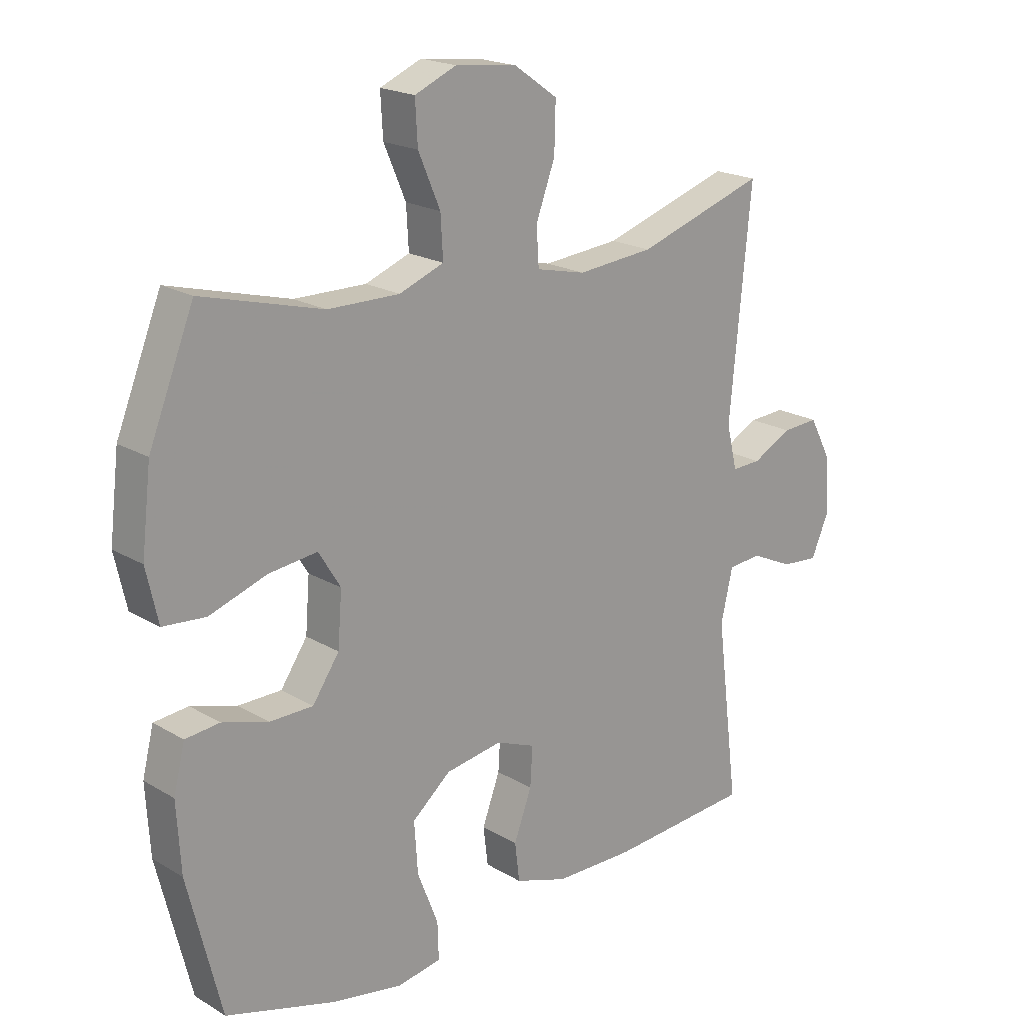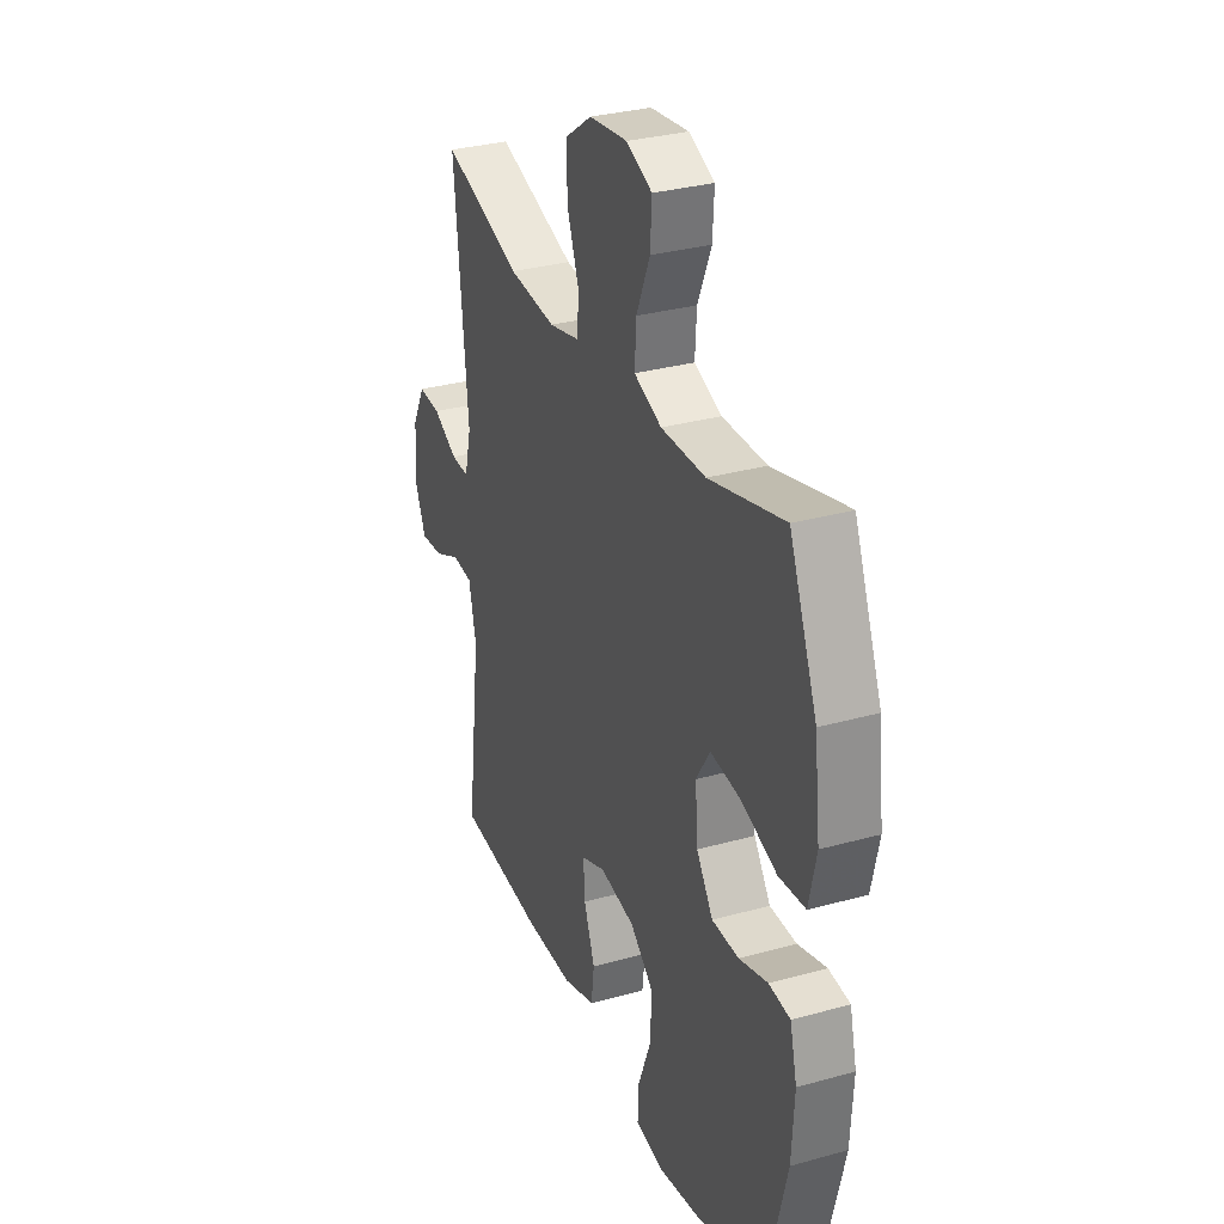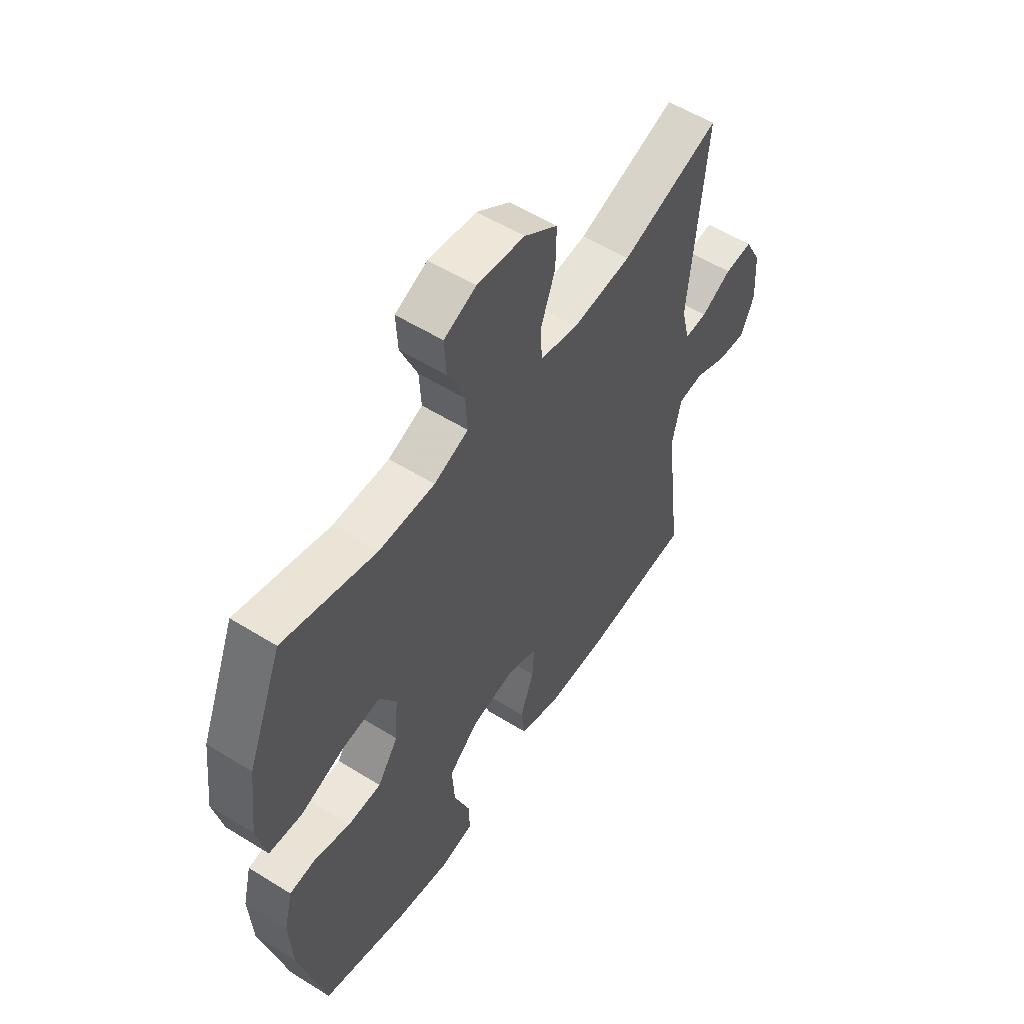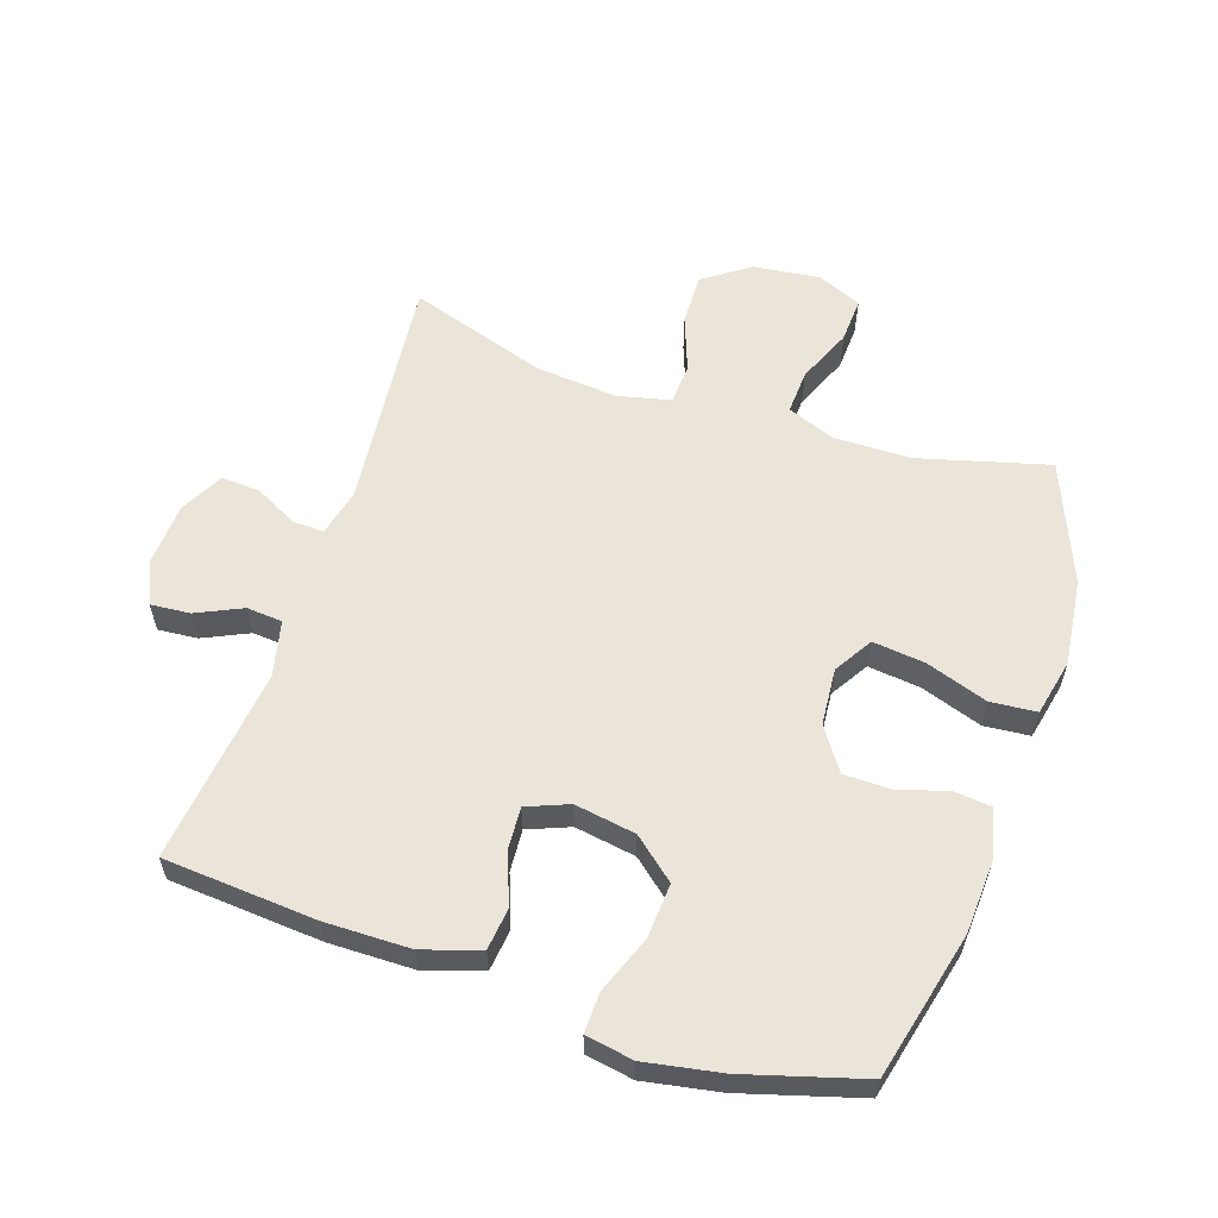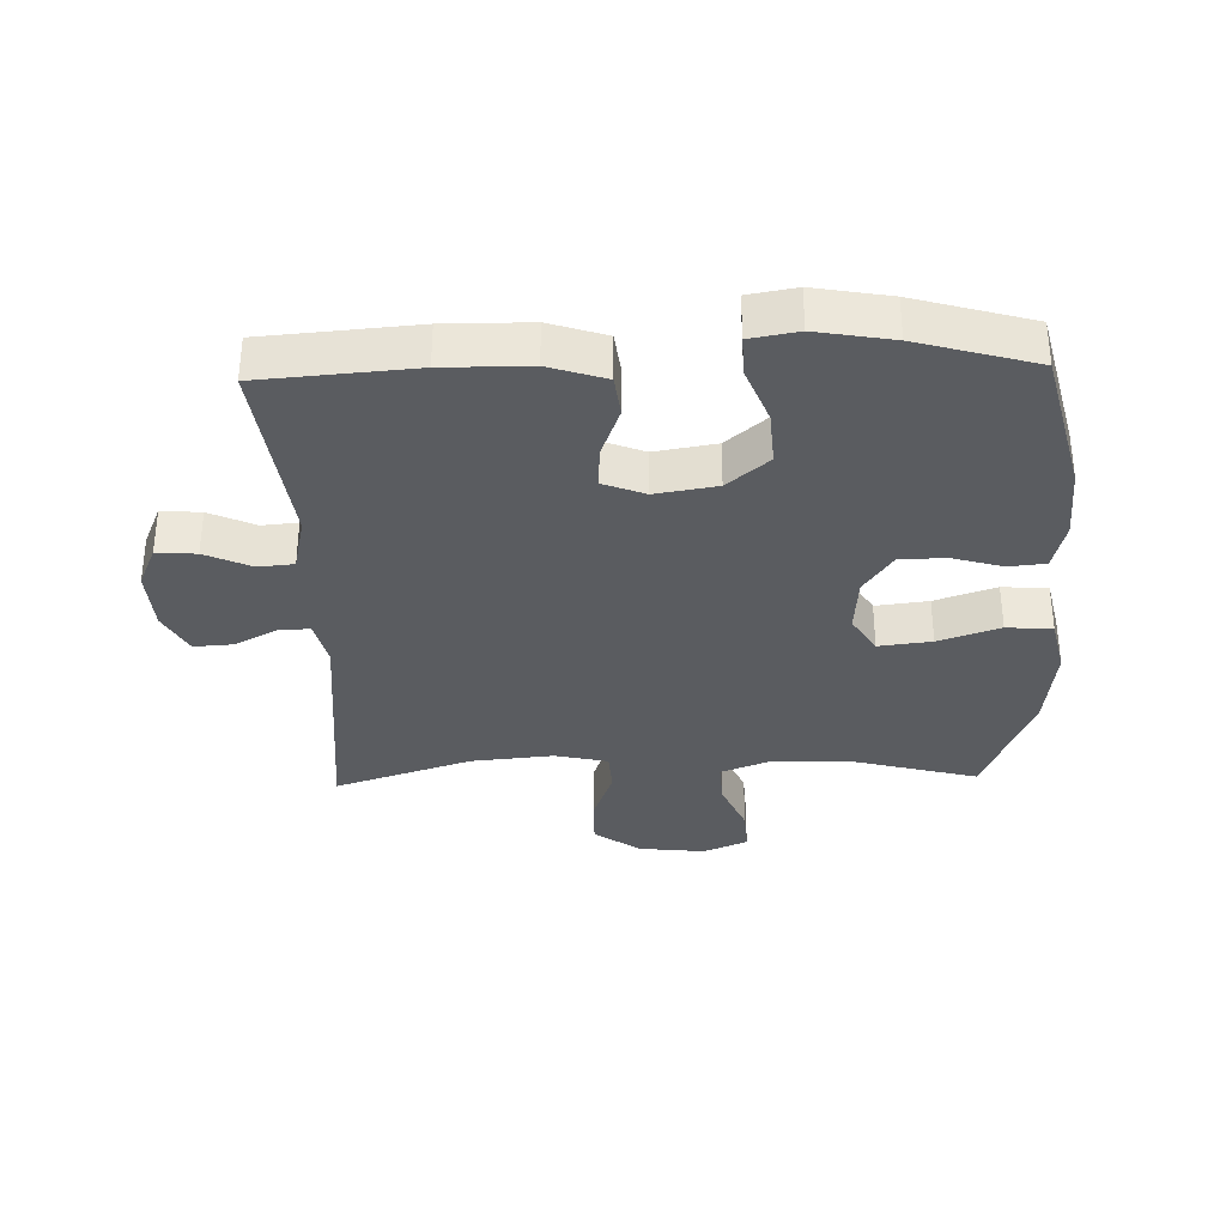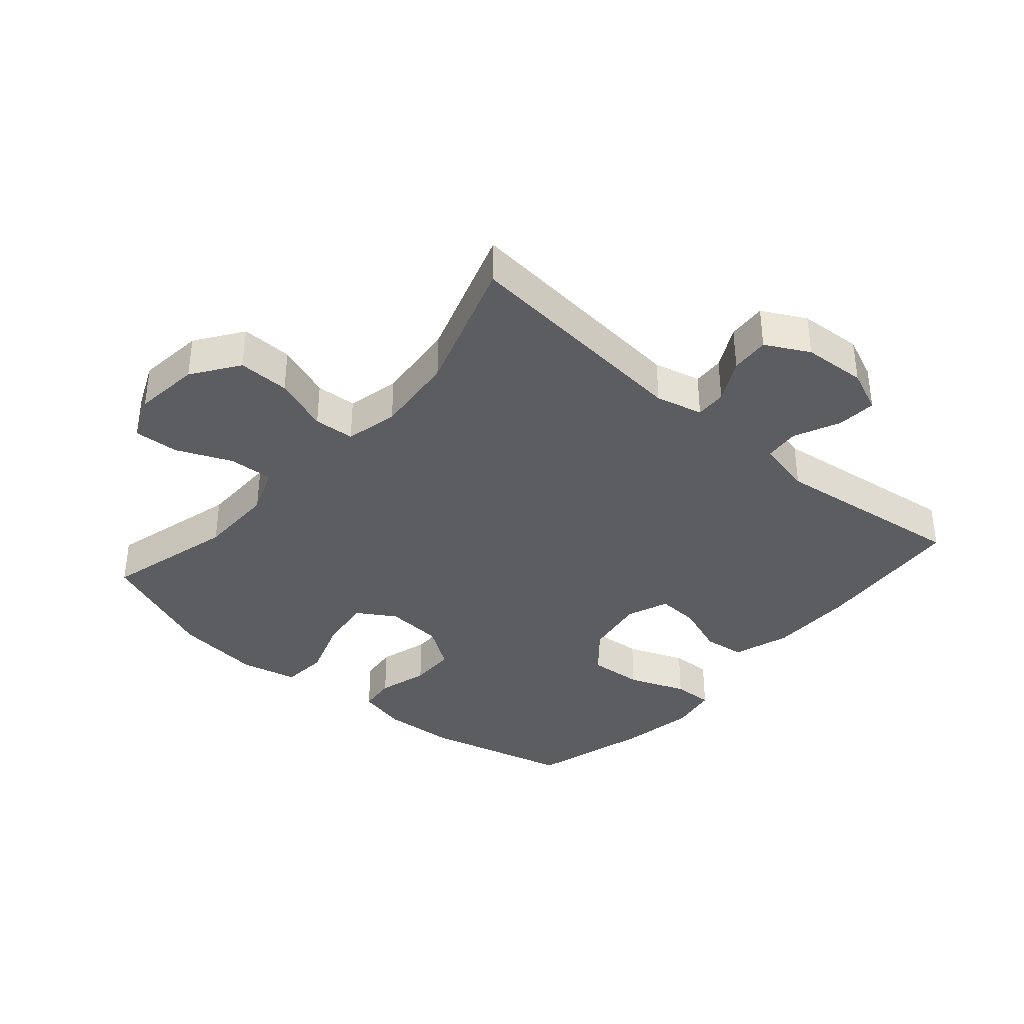
<metadata>
{"format":"obj","ext":"obj","renderer":"f3d","projection":"perspective","resolution":1024,"background":"white","views":[{"elev":19.7,"azim":-42.3,"up":"+Z"},{"elev":31.3,"azim":-111.6,"up":"+Z"},{"elev":55.3,"azim":-56.7,"up":"+Z"},{"elev":58.8,"azim":-161.8,"up":"+Y"},{"elev":-33.9,"azim":-178.3,"up":"+Y"},{"elev":-37.1,"azim":49.2,"up":"+Y"}]}
</metadata>
<code>
v 0.5 0.07 -0.5
v 0.26 0.07 -0.519
v 0.126 0.07 -0.518
v 0.037 0.07 -0.489
v 0.029 0.07 -0.424
v 0.059 0.07 -0.343
v 0.063 0.07 -0.277
v -0.003 0.07 -0.251
v -0.099 0.07 -0.267
v -0.164 0.07 -0.322
v -0.158 0.07 -0.408
v -0.123 0.07 -0.498
v -0.121 0.07 -0.561
v -0.196 0.07 -0.574
v -0.315 0.07 -0.553
v -0.5 0.07 -0.5
v -0.557 0.07 -0.27
v -0.564 0.07 -0.154
v -0.545 0.07 -0.077
v -0.487 0.07 -0.071
v -0.409 0.07 -0.094
v -0.336 0.07 -0.093
v -0.291 0.07 -0.027
v -0.284 0.07 0.063
v -0.321 0.07 0.123
v -0.404 0.07 0.113
v -0.5 0.07 0.08
v -0.572 0.07 0.086
v -0.592 0.07 0.175
v -0.576 0.07 0.311
v -0.5 0.07 0.5
v -0.296 0.07 0.446
v -0.175 0.07 0.445
v -0.1 0.07 0.474
v -0.104 0.07 0.544
v -0.141 0.07 0.63
v -0.145 0.07 0.701
v -0.075 0.07 0.731
v 0.029 0.07 0.719
v 0.102 0.07 0.668
v 0.1 0.07 0.587
v 0.068 0.07 0.5
v 0.072 0.07 0.436
v 0.155 0.07 0.417
v 0.284 0.07 0.429
v 0.5 0.07 0.5
v 0.464 0.07 0.128
v 0.482 0.07 0.054
v 0.531 0.07 0.056
v 0.598 0.07 0.091
v 0.659 0.07 0.095
v 0.695 0.07 0.027
v 0.701 0.07 -0.072
v 0.672 0.07 -0.139
v 0.61 0.07 -0.134
v 0.538 0.07 -0.101
v 0.482 0.07 -0.106
v 0.462 0.07 -0.194
v 0.5 0 -0.5
v 0.26 0 -0.519
v 0.126 0 -0.518
v 0.037 0 -0.489
v 0.029 0 -0.424
v 0.059 0 -0.343
v 0.063 0 -0.277
v -0.003 0 -0.251
v -0.099 0 -0.267
v -0.164 0 -0.322
v -0.158 0 -0.408
v -0.123 0 -0.498
v -0.121 0 -0.561
v -0.196 0 -0.574
v -0.315 0 -0.553
v -0.5 0 -0.5
v -0.557 0 -0.27
v -0.564 0 -0.154
v -0.545 0 -0.077
v -0.487 0 -0.071
v -0.409 0 -0.094
v -0.336 0 -0.093
v -0.291 0 -0.027
v -0.284 0 0.063
v -0.321 0 0.123
v -0.404 0 0.113
v -0.5 0 0.08
v -0.572 0 0.086
v -0.592 0 0.175
v -0.576 0 0.311
v -0.5 0 0.5
v -0.296 0 0.446
v -0.175 0 0.445
v -0.1 0 0.474
v -0.104 0 0.544
v -0.141 0 0.63
v -0.145 0 0.701
v -0.075 0 0.731
v 0.029 0 0.719
v 0.102 0 0.668
v 0.1 0 0.587
v 0.068 0 0.5
v 0.072 0 0.436
v 0.155 0 0.417
v 0.284 0 0.429
v 0.5 0 0.5
v 0.464 0 0.128
v 0.482 0 0.054
v 0.531 0 0.056
v 0.598 0 0.091
v 0.659 0 0.095
v 0.695 0 0.027
v 0.701 0 -0.072
v 0.672 0 -0.139
v 0.61 0 -0.134
v 0.538 0 -0.101
v 0.482 0 -0.106
v 0.462 0 -0.194
f 54 55 56
f 53 54 56
f 52 53 56
f 51 52 56
f 50 51 56
f 49 50 56
f 48 49 56 57
f 47 48 57 58
f 45 46 47
f 44 45 47 58
f 40 41 42
f 39 40 42
f 38 39 42
f 37 38 42
f 36 37 42
f 35 36 42
f 34 35 42 43
f 58 1 2
f 44 58 2
f 43 44 2
f 34 43 2
f 33 34 2
f 30 31 32
f 29 30 32
f 28 29 32
f 27 28 32
f 26 27 32
f 19 20 21
f 18 19 21
f 17 18 21
f 16 17 21
f 15 16 21
f 14 15 21
f 13 14 21
f 12 13 21
f 11 12 21
f 10 11 21 22
f 9 10 22 23
f 4 5 6
f 3 4 6
f 2 3 6
f 2 6 7
f 33 2 7
f 25 26 32 33
f 33 7 8
f 25 33 8
f 24 25 8
f 8 9 23 24
f 114 113 112
f 114 112 111
f 114 111 110
f 114 110 109
f 114 109 108
f 114 108 107
f 115 114 107 106
f 116 115 106 105
f 105 104 103
f 116 105 103 102
f 100 99 98
f 100 98 97
f 100 97 96
f 100 96 95
f 100 95 94
f 100 94 93
f 101 100 93 92
f 60 59 116
f 60 116 102
f 60 102 101
f 60 101 92
f 60 92 91
f 90 89 88
f 90 88 87
f 90 87 86
f 90 86 85
f 90 85 84
f 79 78 77
f 79 77 76
f 79 76 75
f 79 75 74
f 79 74 73
f 79 73 72
f 79 72 71
f 79 71 70
f 79 70 69
f 80 79 69 68
f 81 80 68 67
f 64 63 62
f 64 62 61
f 64 61 60
f 65 64 60
f 65 60 91
f 91 90 84 83
f 66 65 91
f 66 91 83
f 66 83 82
f 82 81 67 66
f 1 59 60 2
f 2 60 61 3
f 3 61 62 4
f 4 62 63 5
f 5 63 64 6
f 6 64 65 7
f 7 65 66 8
f 8 66 67 9
f 9 67 68 10
f 10 68 69 11
f 11 69 70 12
f 12 70 71 13
f 13 71 72 14
f 14 72 73 15
f 15 73 74 16
f 16 74 75 17
f 17 75 76 18
f 18 76 77 19
f 19 77 78 20
f 20 78 79 21
f 21 79 80 22
f 22 80 81 23
f 23 81 82 24
f 24 82 83 25
f 25 83 84 26
f 26 84 85 27
f 27 85 86 28
f 28 86 87 29
f 29 87 88 30
f 30 88 89 31
f 31 89 90 32
f 32 90 91 33
f 33 91 92 34
f 34 92 93 35
f 35 93 94 36
f 36 94 95 37
f 37 95 96 38
f 38 96 97 39
f 39 97 98 40
f 40 98 99 41
f 41 99 100 42
f 42 100 101 43
f 43 101 102 44
f 44 102 103 45
f 45 103 104 46
f 46 104 105 47
f 47 105 106 48
f 48 106 107 49
f 49 107 108 50
f 50 108 109 51
f 51 109 110 52
f 52 110 111 53
f 53 111 112 54
f 54 112 113 55
f 55 113 114 56
f 56 114 115 57
f 57 115 116 58
f 58 116 59 1

</code>
